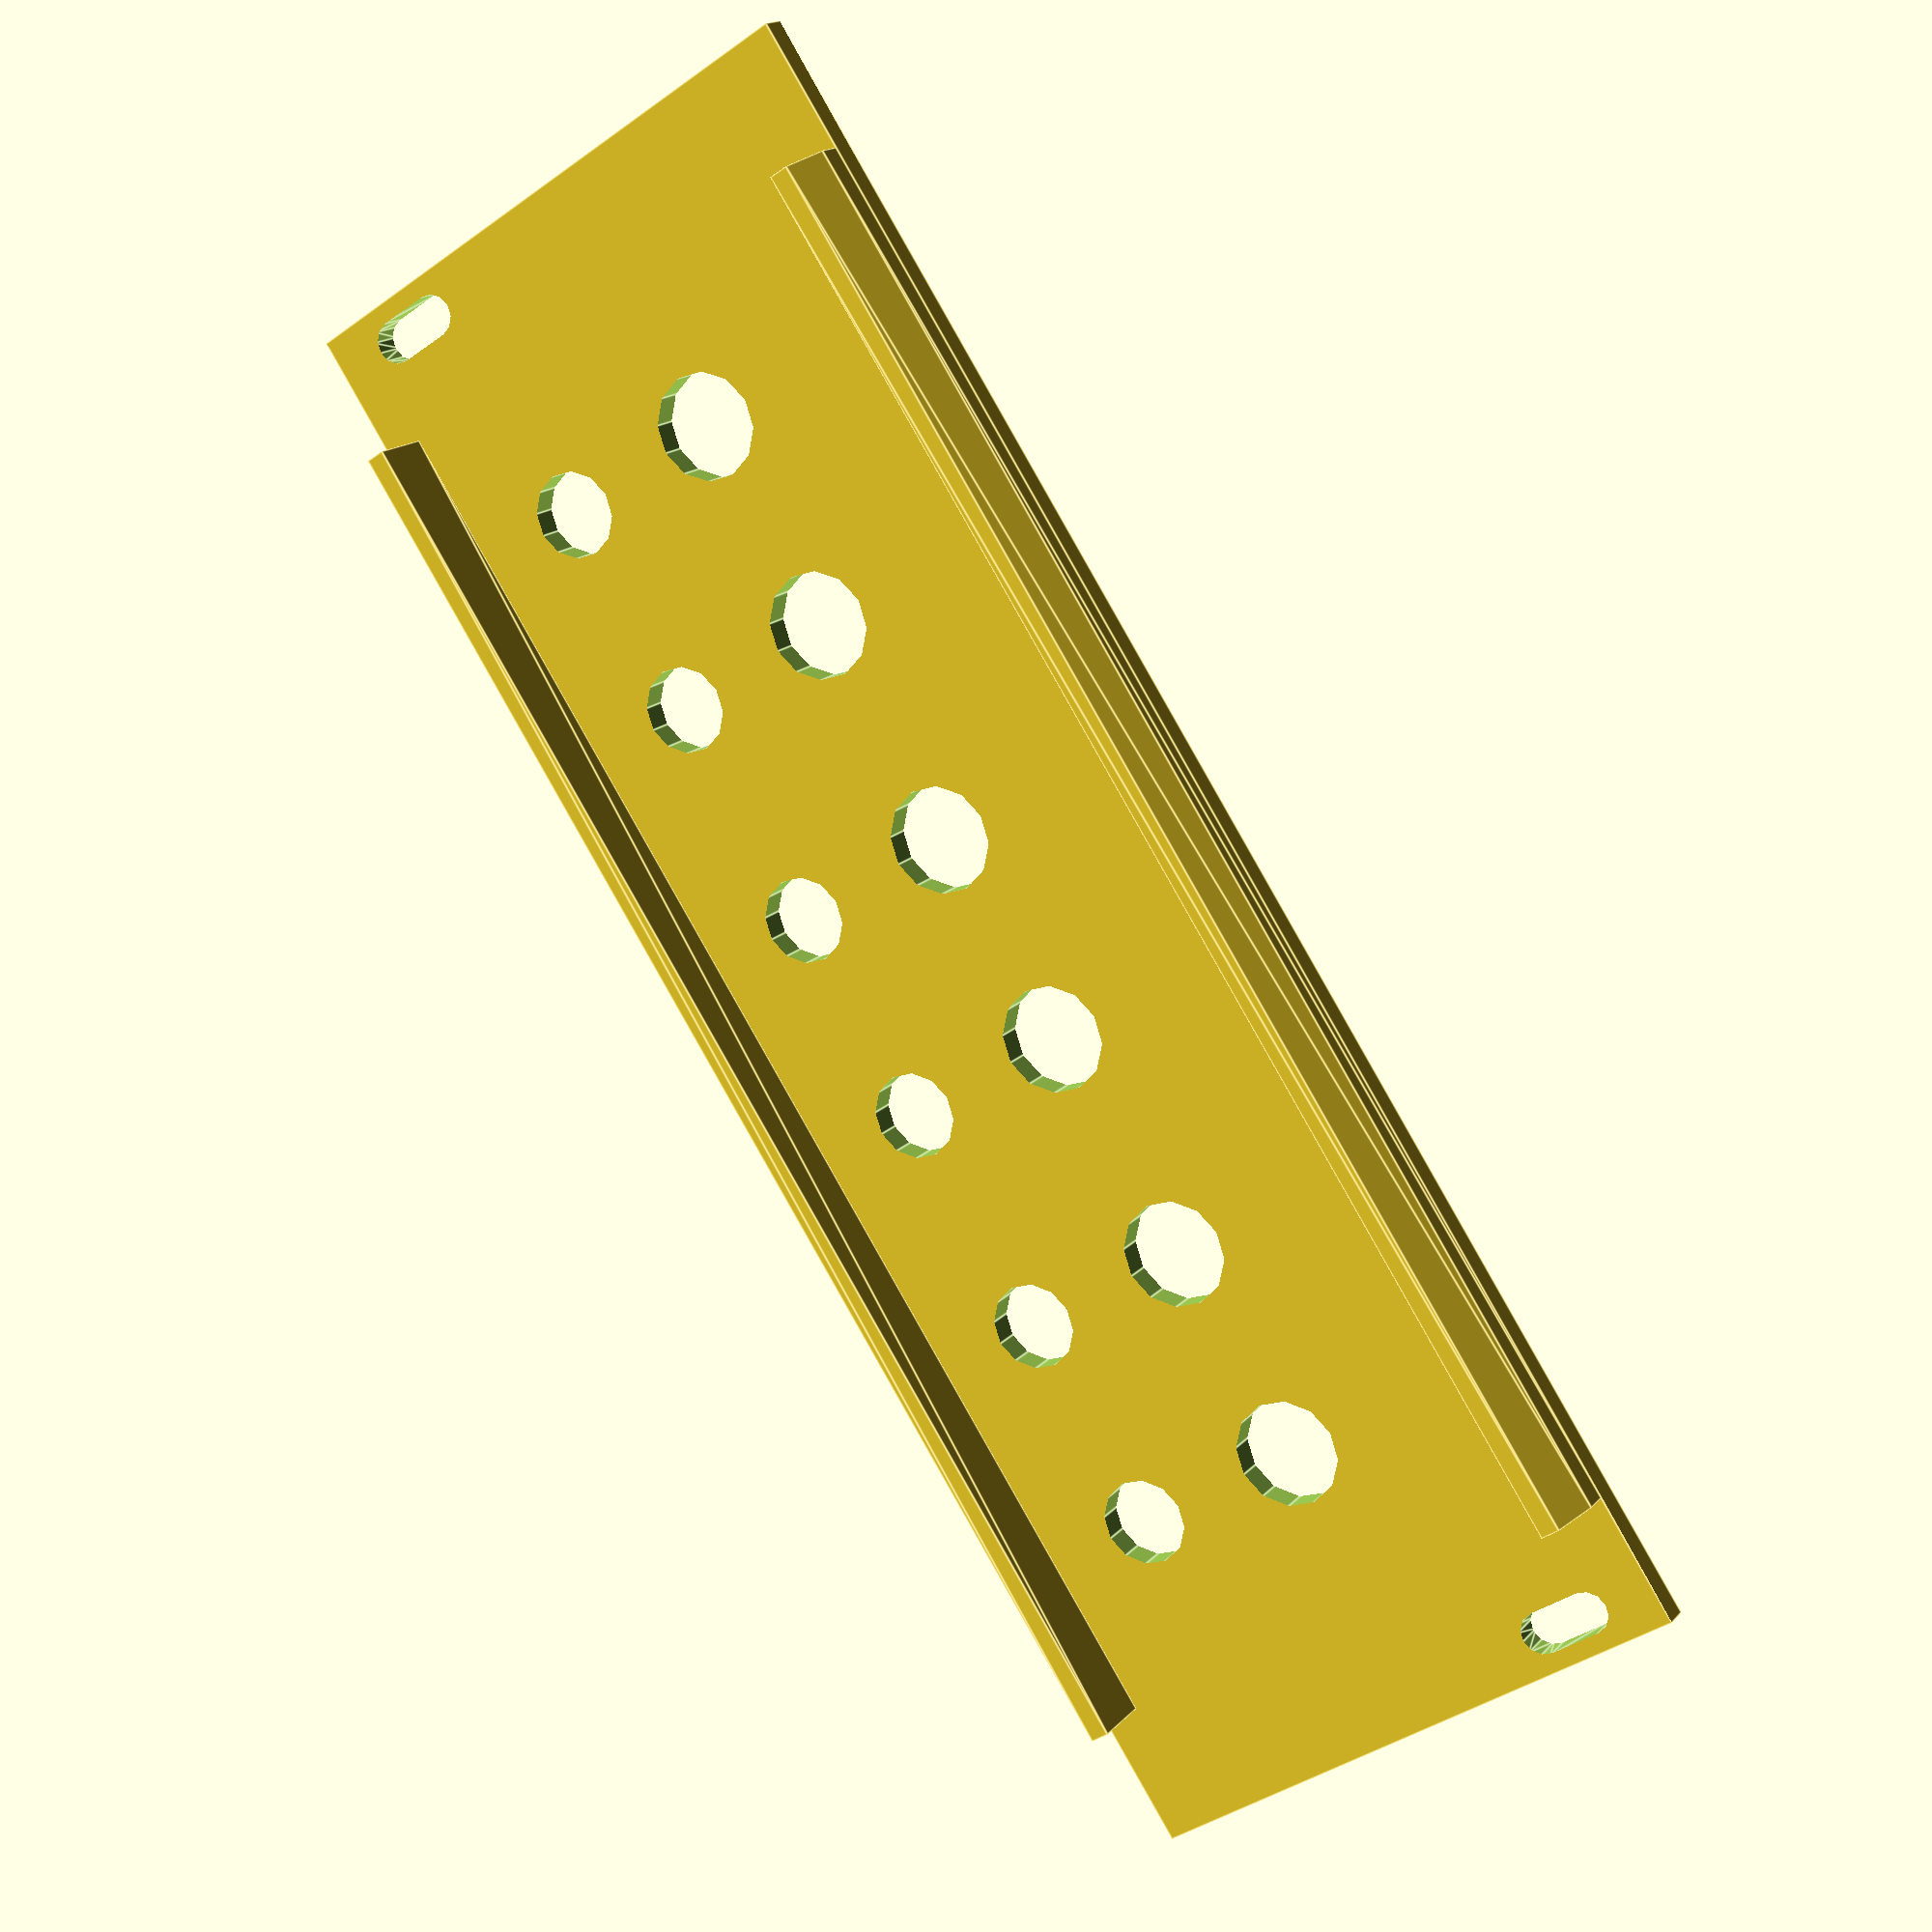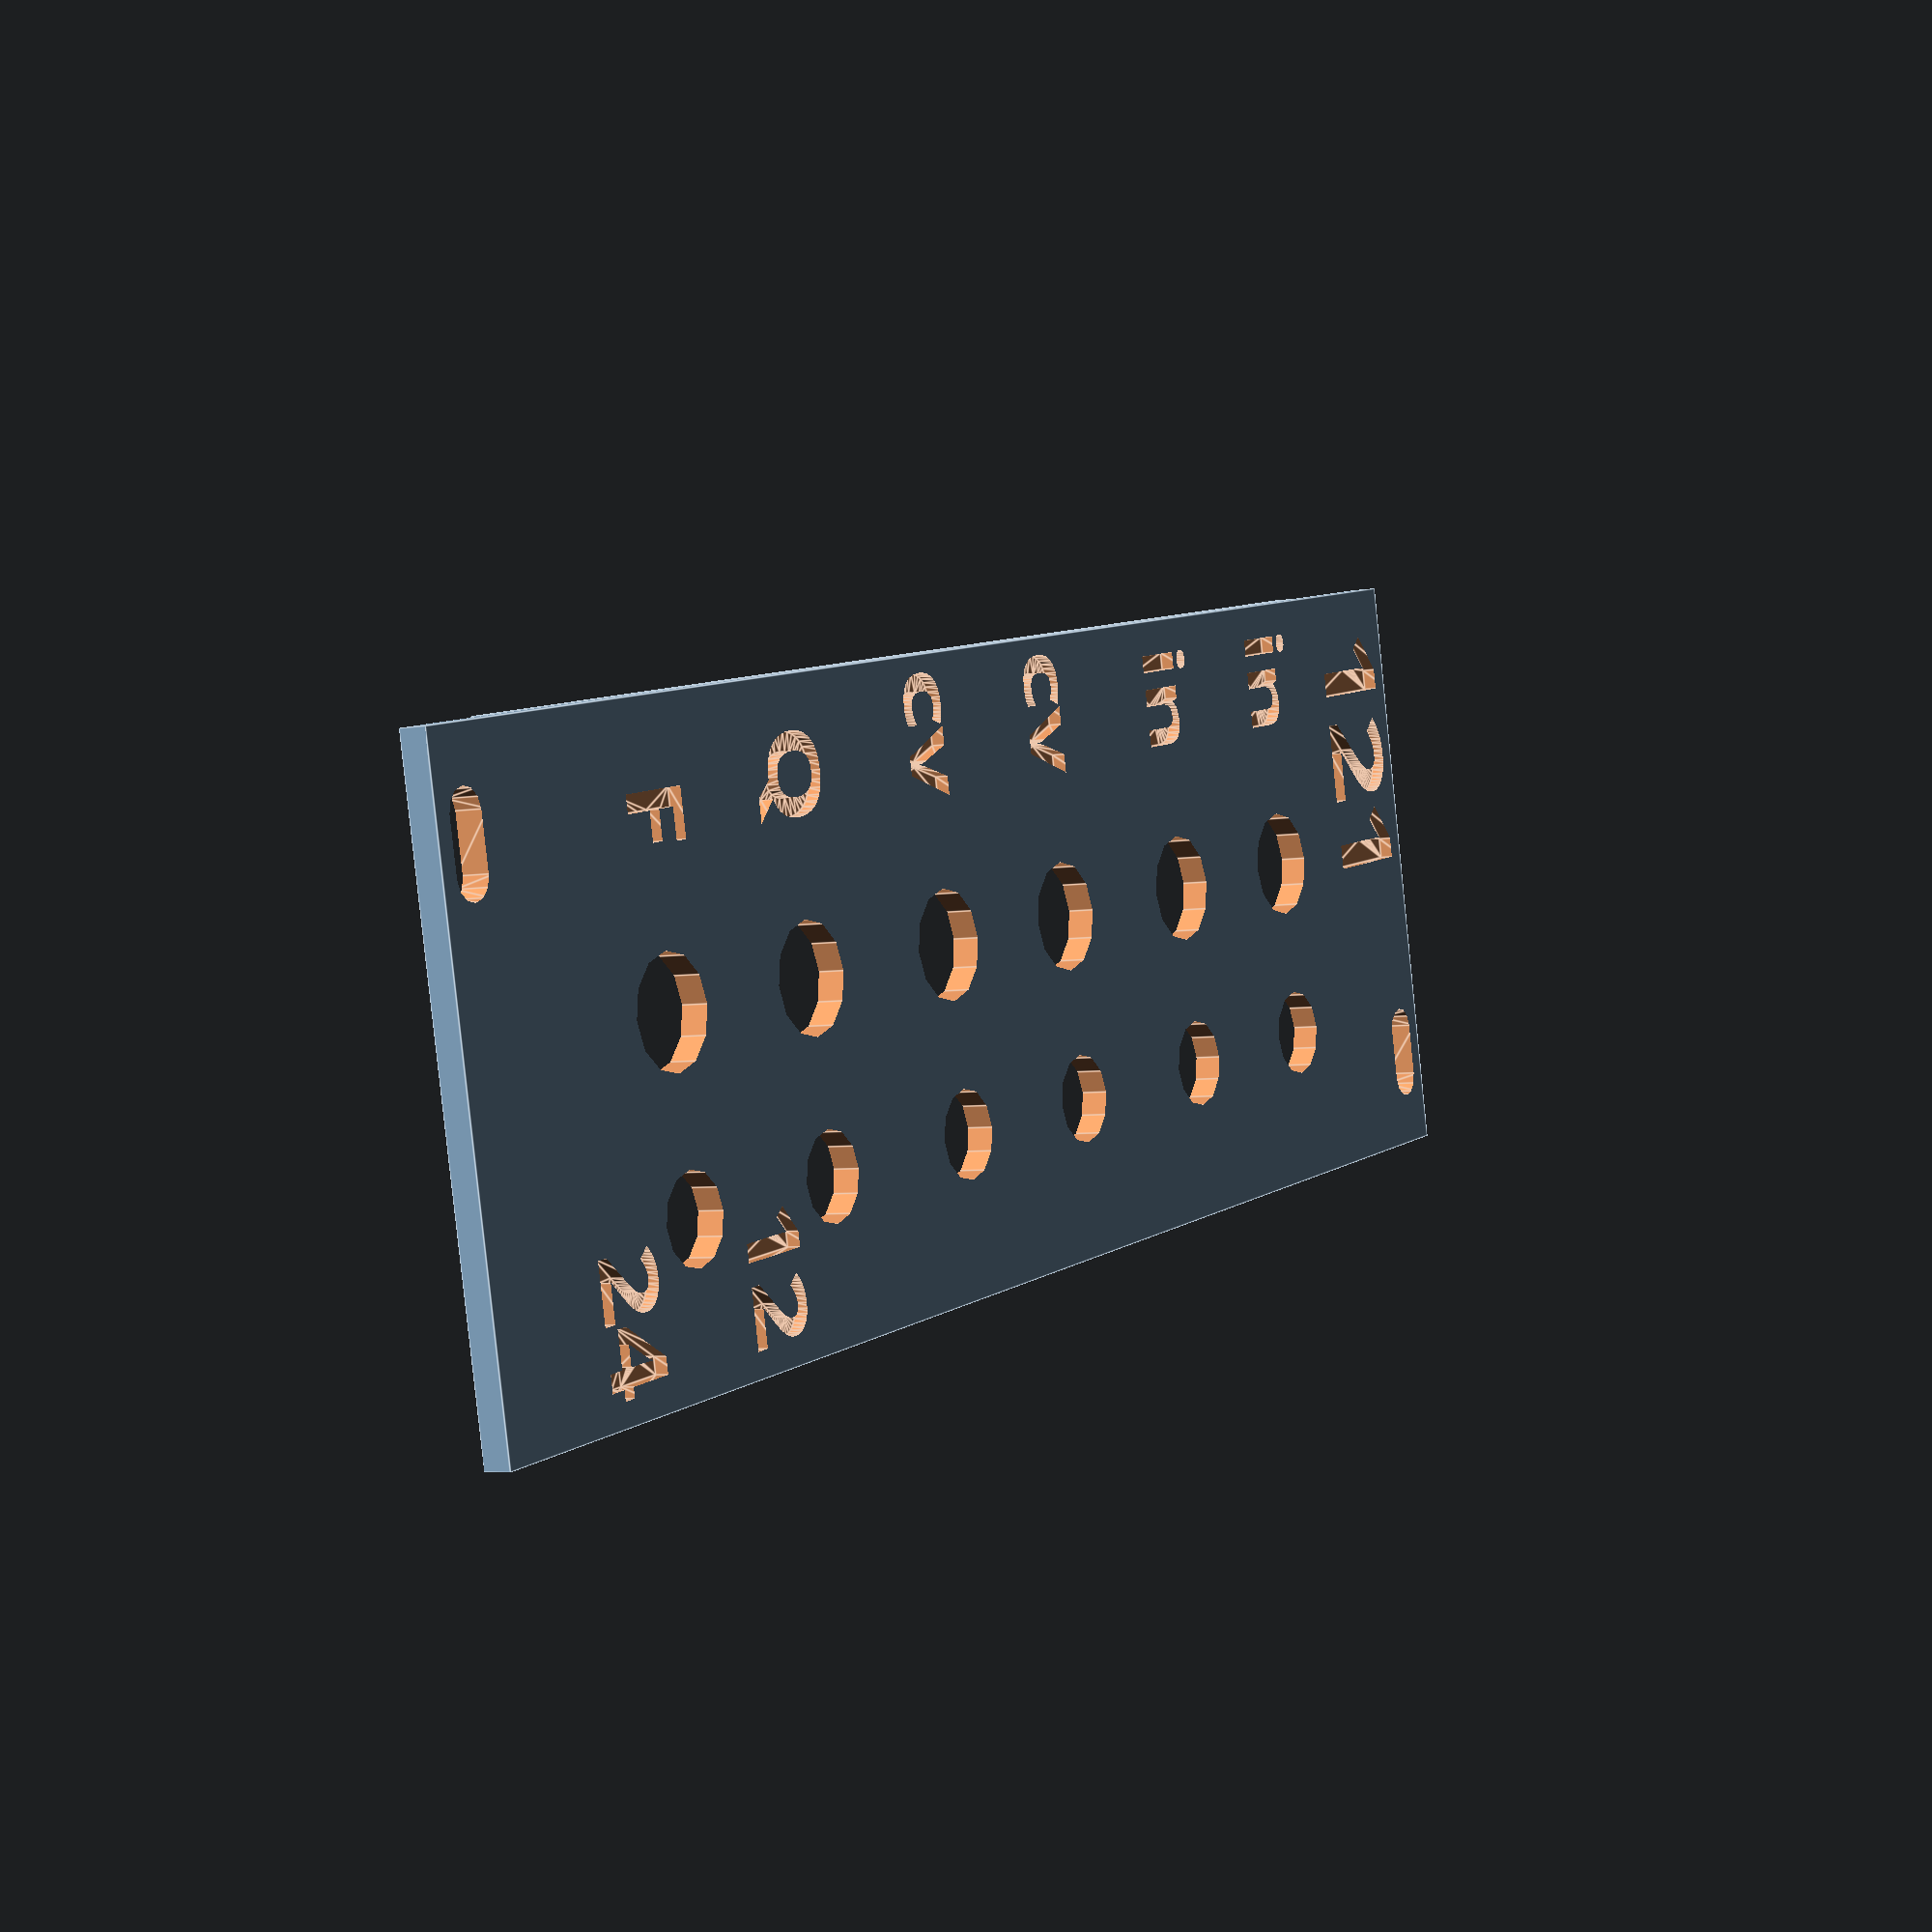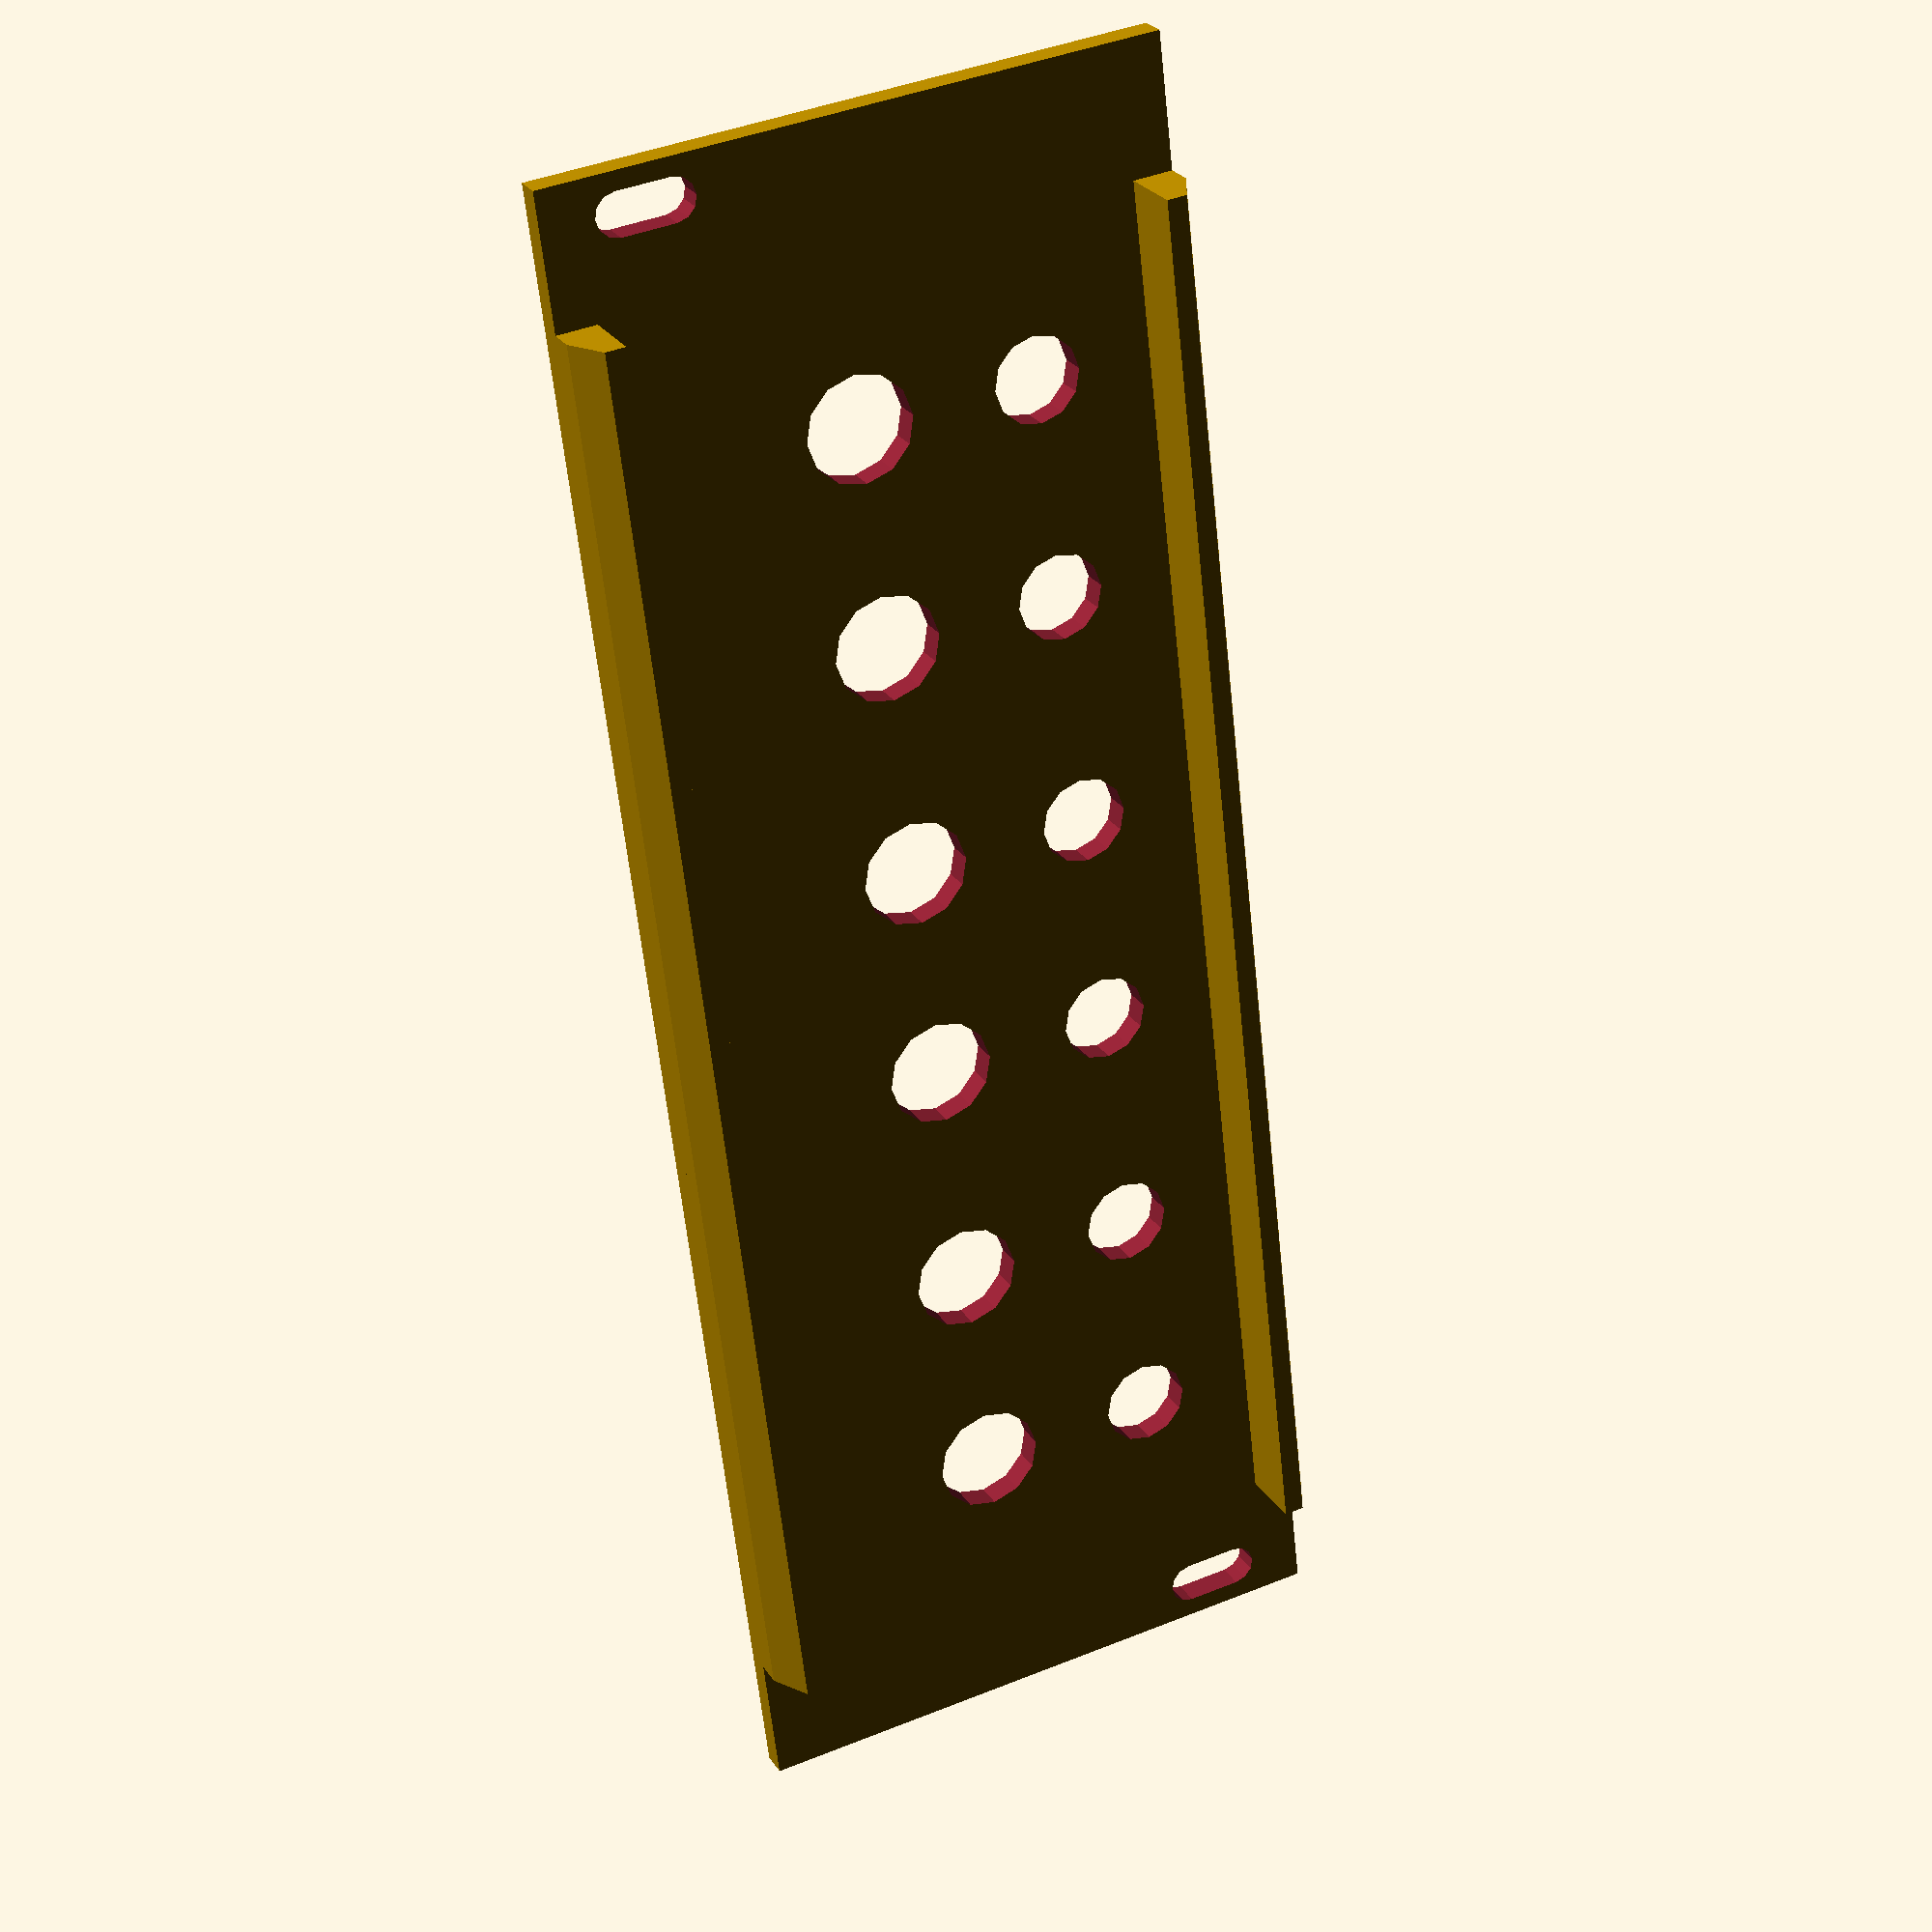
<openscad>
translate([0,0,2]) rotate([180]) EuroPanel("121", 9);

  font = ".SF Compact Display:style=Bold";
  labelFontSize = 6.2;

module EuroPanel(label, hp) {

  sideOffset = 8;
  panelWidth = hp*5.08;

  translate([panelWidth,0,0]) scale([-1,1,1]) Support();
  Support();
  
  
  difference() {
    cube([hp*5.08, 128.5, 2]);
      
    translate([3,118,1])  {
        linear_extrude(height=2, convexity=4) text(label, size=9, font=font);
    }
    translate([7.5,3]) MountingHole();
    translate([panelWidth - 7.5, 128.5 - 3]) MountingHole();

    translate ([sideOffset, 115, 0]) union() {
        translate([0,-92.71,0]) KnobHole();
        translate([0,-76.2,0]) KnobHole();
        translate([0,-58.42,0]) KnobHole();
        translate([0,-41.91,0]) KnobHole();
        translate([0,-24.13,0]) KnobHole();
        translate([0,-7.62,0]) KnobHole();
    }
    translate([10,112.5,1]) {
        label("in",-7.62);
        label("in",-24.13);
        label("cv",-41.91);
        label("cv",-58.42);
        label("Q",-76.2);
        label("F",-92.71);
    }

    translate ([sideOffset+20, 115, 0]) union() {
        translate([0,-92.71,0]) JackHole();
        translate([0,-76.2,0]) JackHole();
        translate([0,-58.42,0]) JackHole();
        translate([0,-41.91,0]) JackHole();
        translate([0,-24.13,0]) JackHole();
        translate([0,-7.62,0]) JackHole();
    }
    translate([44,104,1]) {
        label("12",-76.2);
        label("24",-92.71);
    }

  }
/*
    color("green", .3)
        translate([panelWidth - sideOffset, 14.25,2])
            cube([1,100,50]);
            */
}

module label(text, y){
      translate([0,y])   {
          linear_extrude(height=2, convexity=4) text(text, size=labelFontSize, font=font, halign="right");
      }
}

module KnobHole() { translate([12.5,0,-.5]) cylinder(h=3, d=8, $fn=12); }

module JackHole() { translate([6,0,-.5]) cylinder(h=3, d=6.5, $fn=12); }

module LEDHole() { translate([10,0,-.5]) cylinder(h=3, d=5.3, $fn=12); }

module MIDIHole() { translate([10.5,0,-.5]) cylinder(h=3, d=18.5, $fn=24); }

module Support() {
    translate([0,10,0])
    rotate([-90,0,0])
  linear_extrude(108.5)
    polygon([[0,0], [0,2], [1.5,5], [3,5], [3,0]]);
}


module MountingHole() {
  hull() {
    translate([-2,0,-.5]) cylinder(h=3, r=1.6, $fn=12);
    translate([2,0,-.5]) cylinder(h=3, r=1.6, $fn=12);
  }
}

echo(version=version());

</openscad>
<views>
elev=343.6 azim=146.4 roll=27.1 proj=p view=edges
elev=184.6 azim=281.4 roll=58.3 proj=p view=edges
elev=154.1 azim=173.3 roll=205.5 proj=p view=solid
</views>
